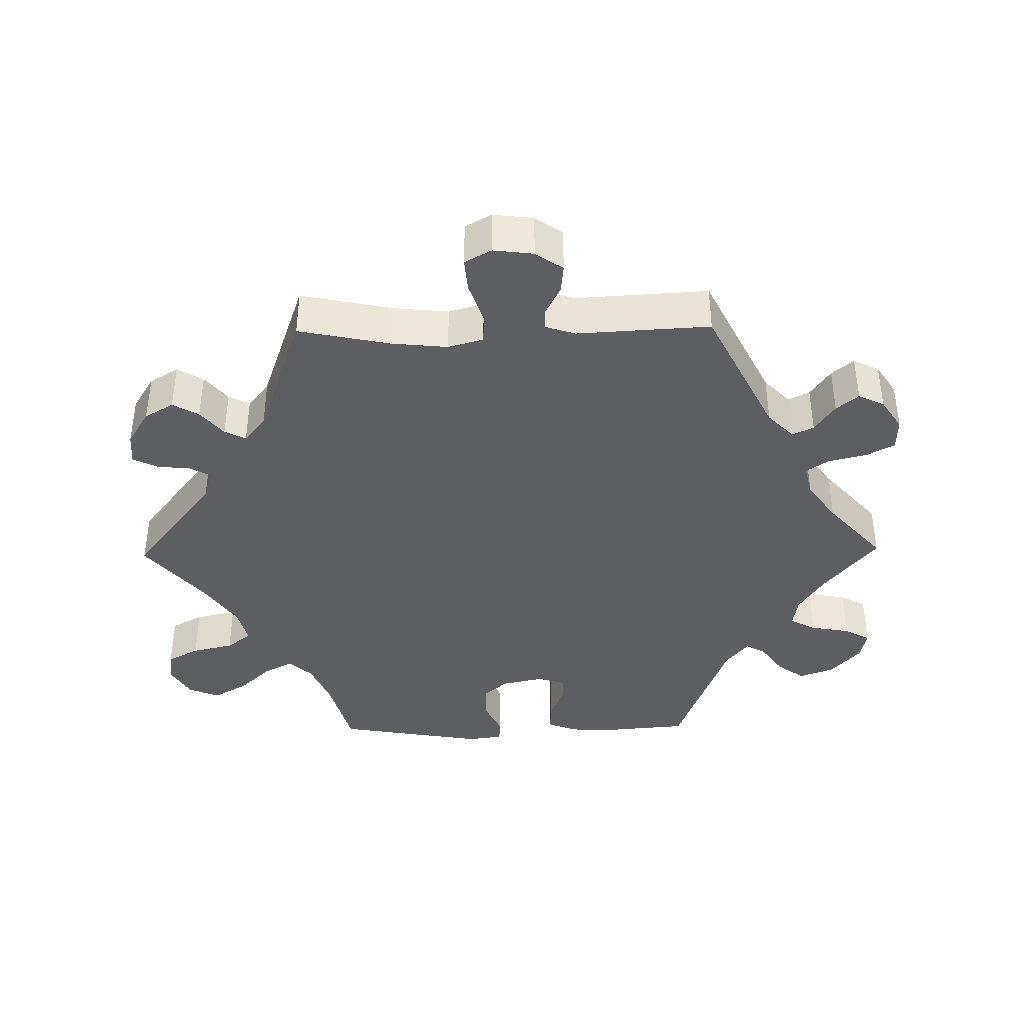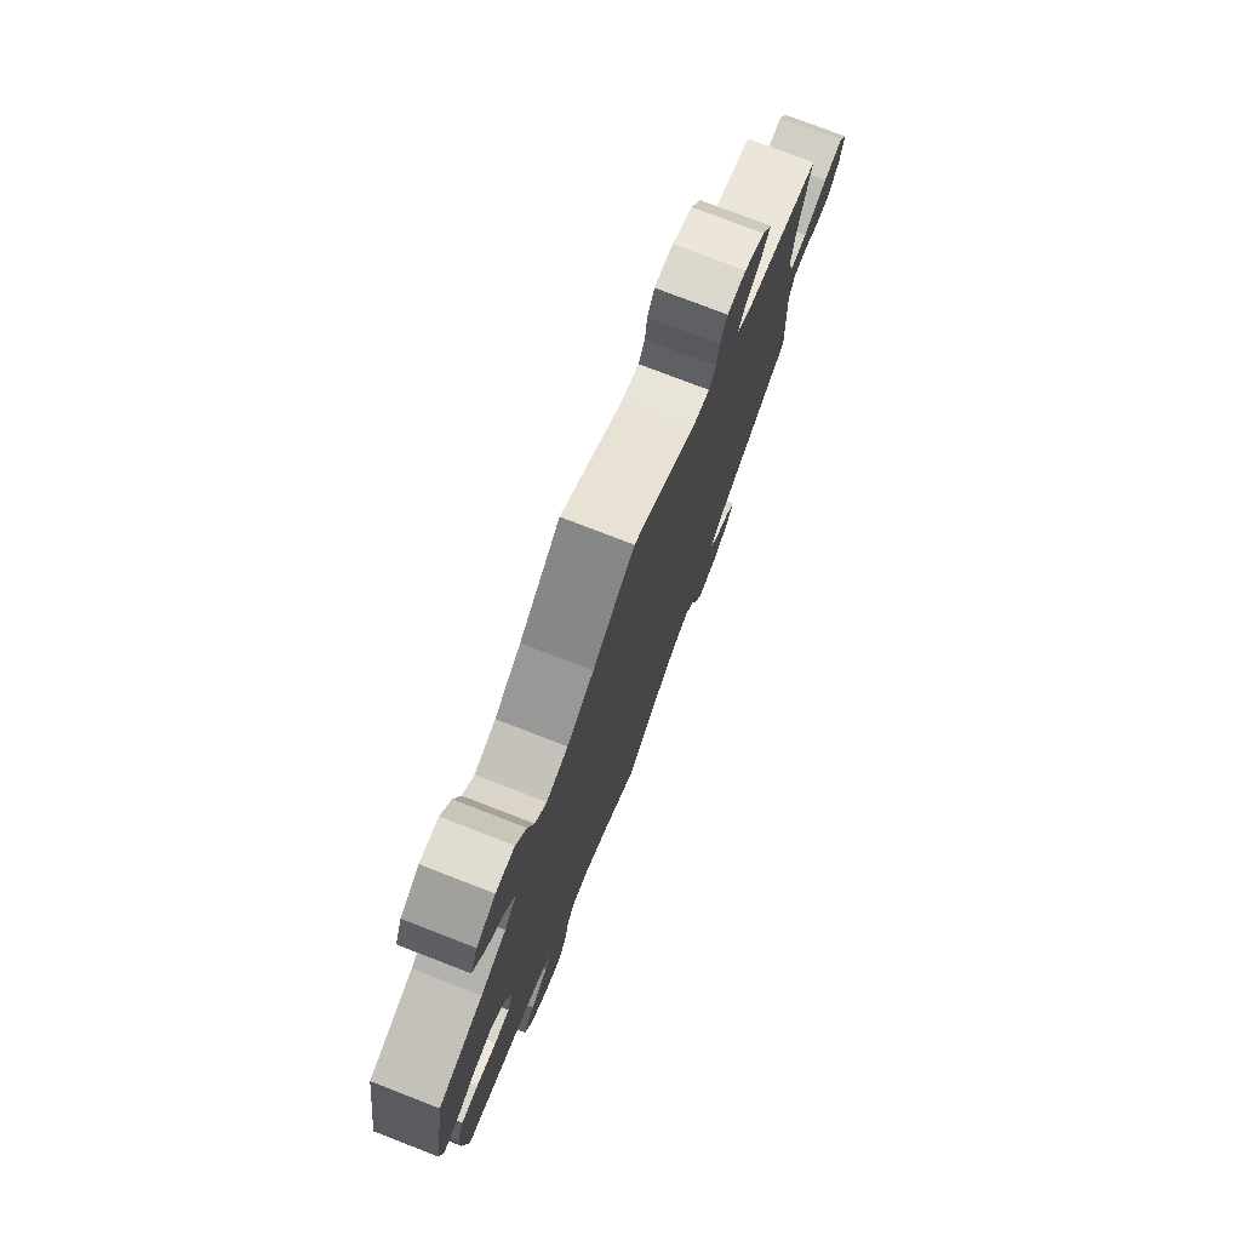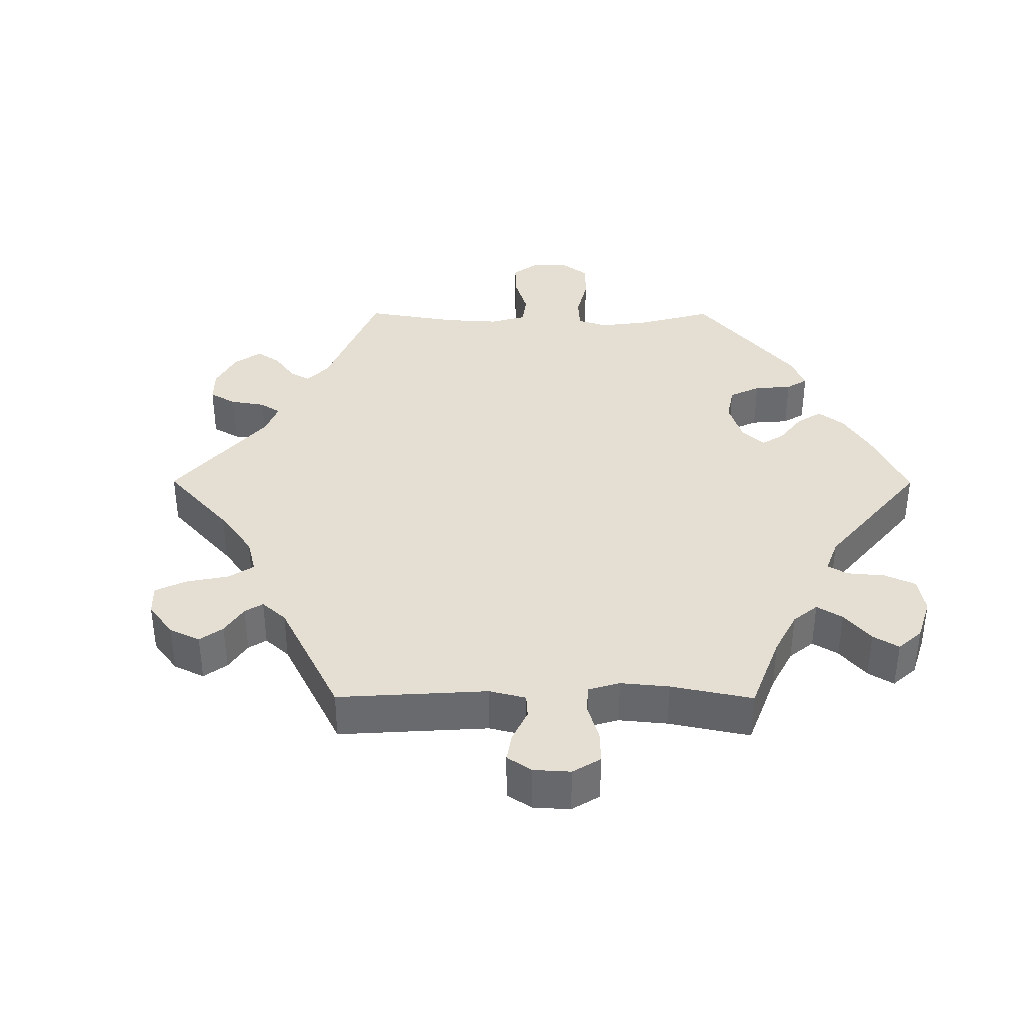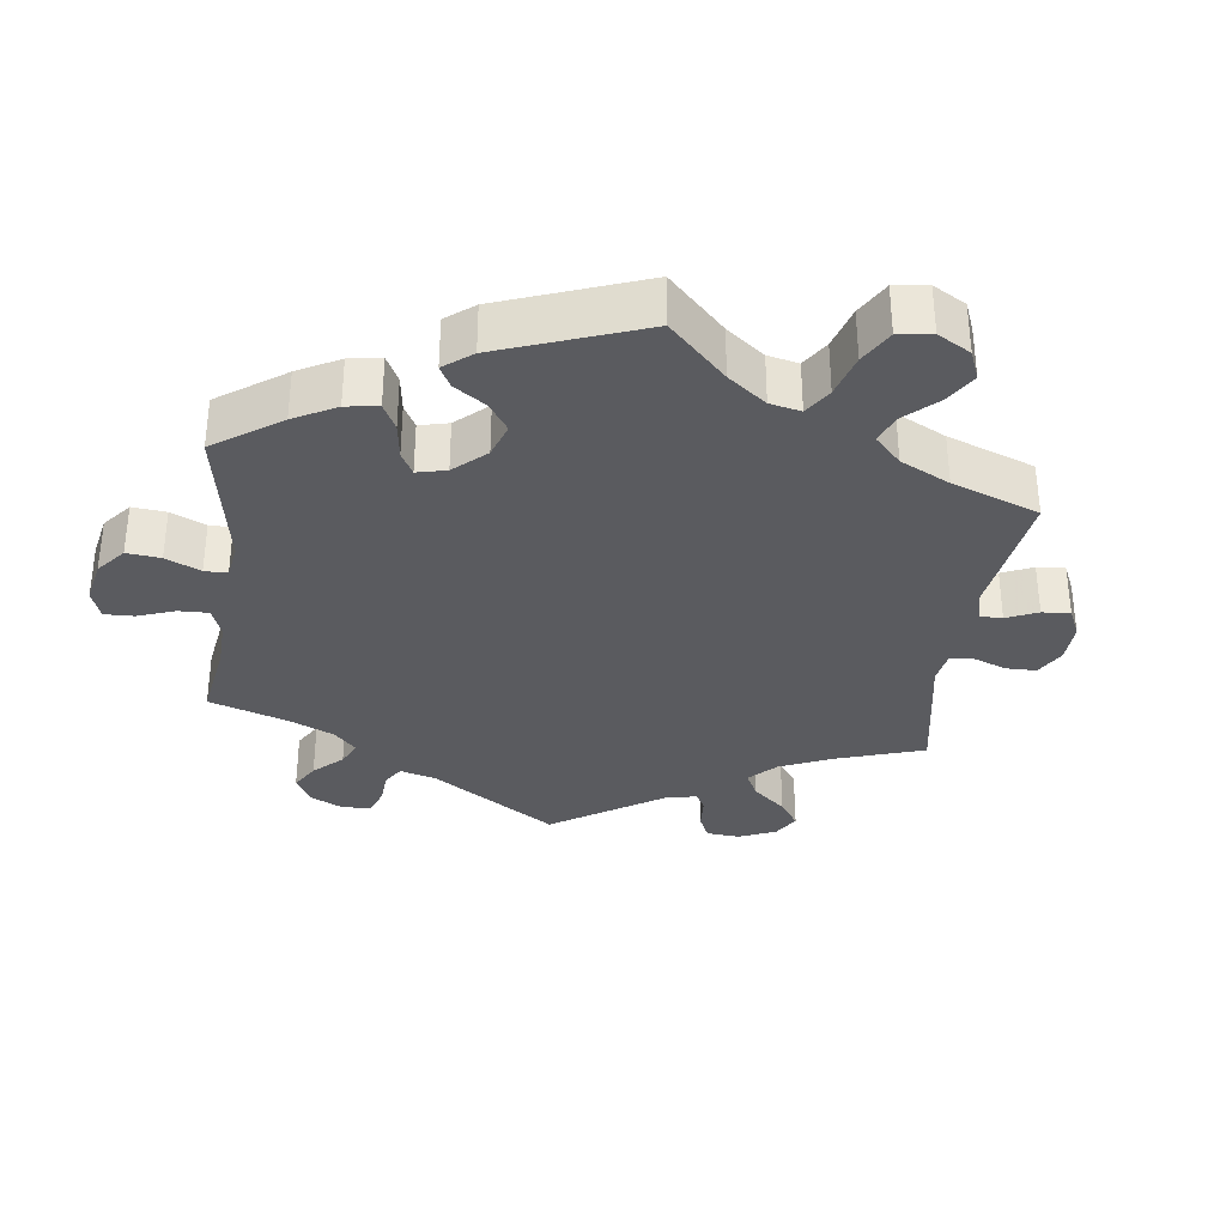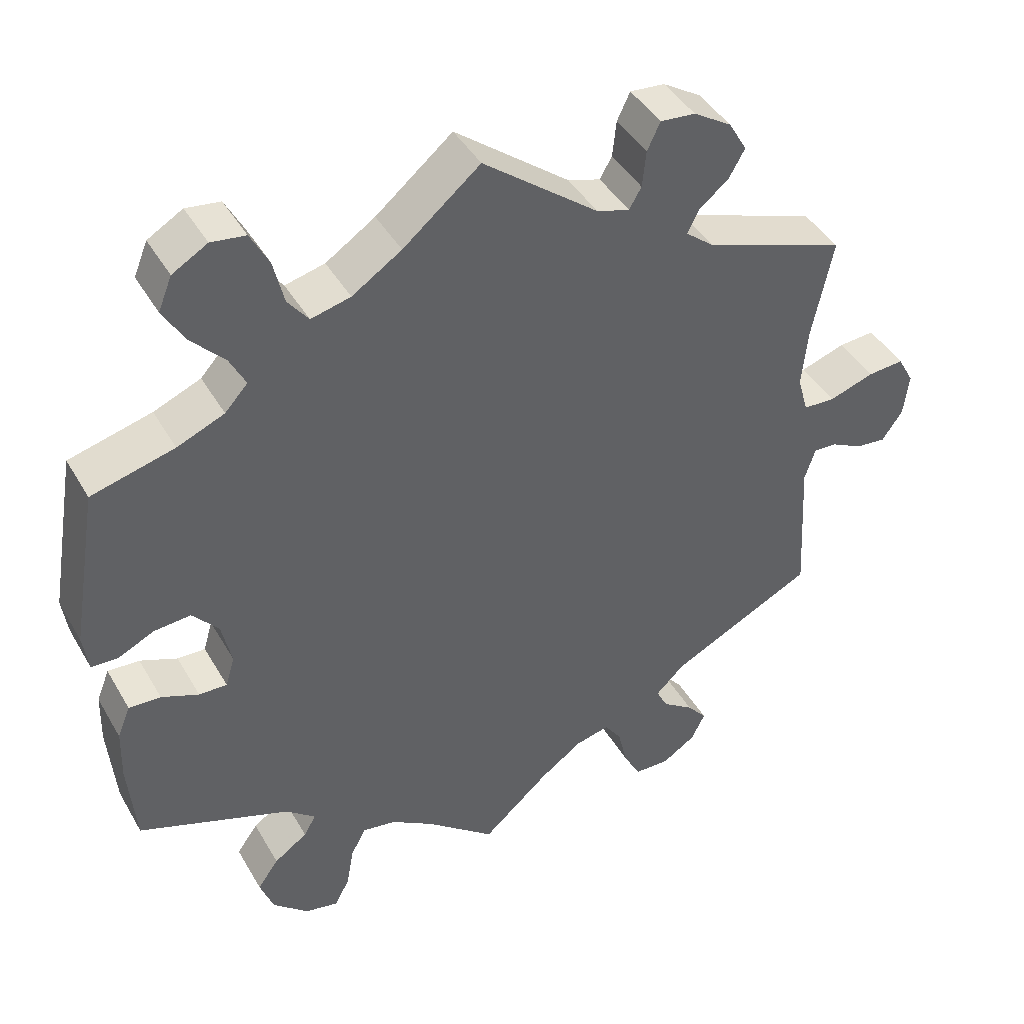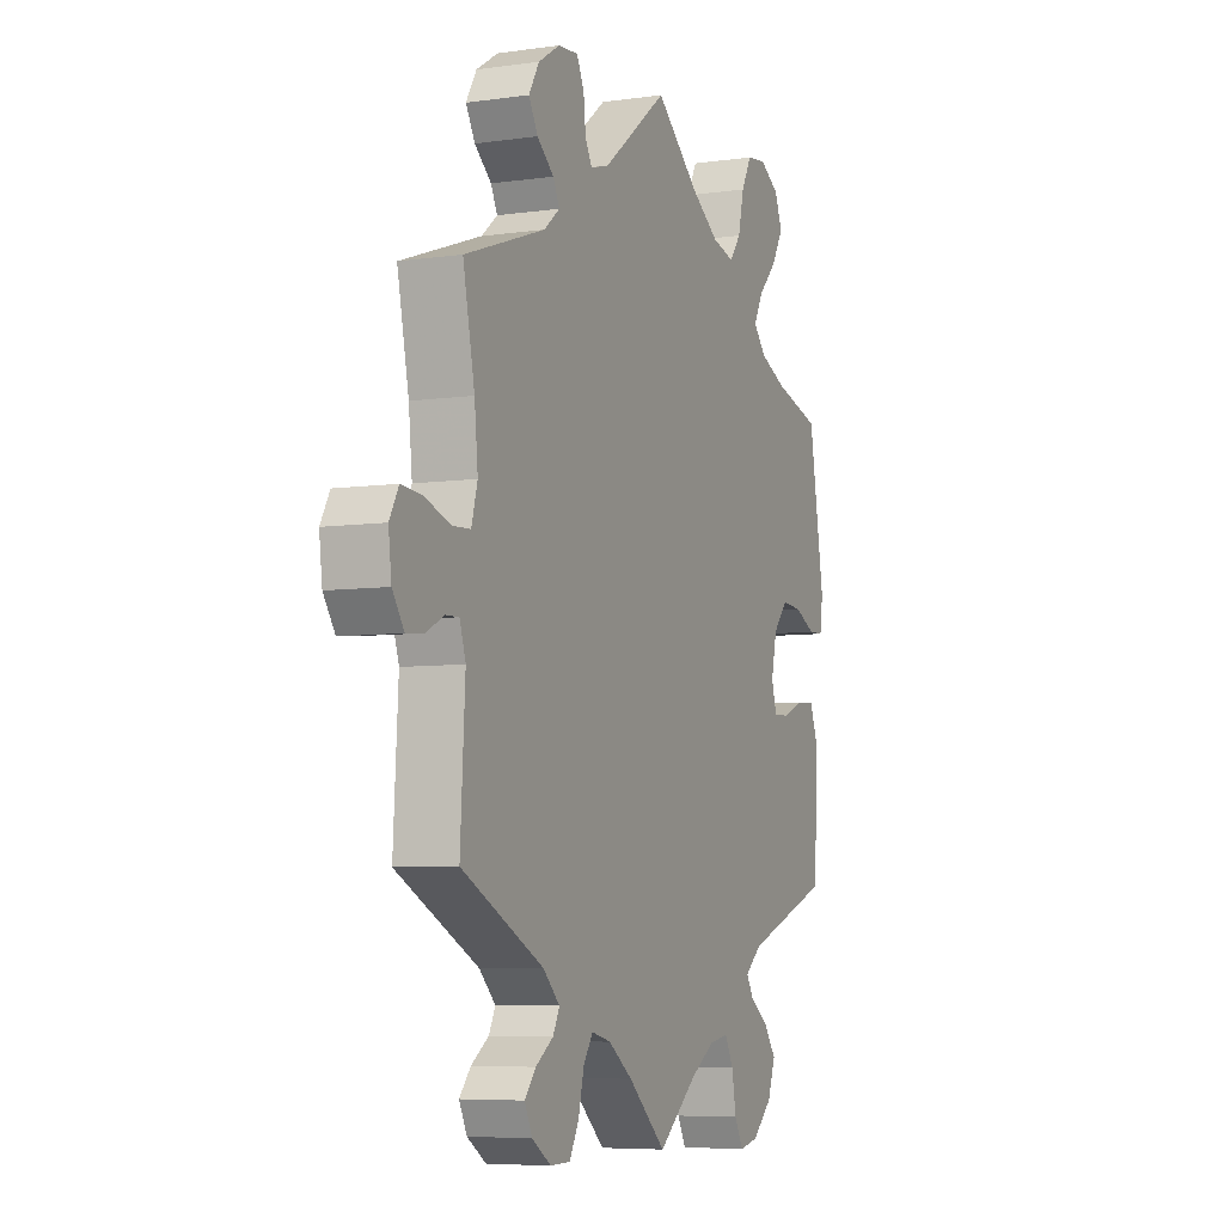
<metadata>
{"format":"obj","ext":"obj","renderer":"f3d","projection":"perspective","resolution":1024,"background":"white","views":[{"elev":-39.4,"azim":90.9,"up":"+Y"},{"elev":77.1,"azim":-68.9,"up":"+Z"},{"elev":37.2,"azim":150.2,"up":"+Y"},{"elev":-33.1,"azim":-67.6,"up":"+Y"},{"elev":42.8,"azim":-28.0,"up":"+Z"},{"elev":-6.4,"azim":113.0,"up":"+Z"}]}
</metadata>
<code>
v -0.392 0.07 0.318
v -0.33 0.07 0.344
v -0.3 0.07 0.377
v -0.321 0.07 0.418
v -0.365 0.07 0.464
v -0.393 0.07 0.512
v -0.375 0.07 0.556
v -0.329 0.07 0.583
v -0.284 0.07 0.577
v -0.26 0.07 0.532
v -0.246 0.07 0.473
v -0.219 0.07 0.438
v -0.167 0.07 0.451
v -0.102 0.07 0.494
v -0.001 0.07 0.578
v 0.15 0.07 0.461
v 0.193 0.07 0.448
v 0.209 0.07 0.476
v 0.214 0.07 0.524
v 0.231 0.07 0.56
v 0.277 0.07 0.556
v 0.327 0.07 0.525
v 0.351 0.07 0.484
v 0.33 0.07 0.447
v 0.291 0.07 0.415
v 0.276 0.07 0.385
v 0.313 0.07 0.355
v 0.5 0.07 0.289
v 0.473 0.07 0.158
v 0.465 0.07 0.079
v 0.479 0.07 0.029
v 0.521 0.07 0.027
v 0.58 0.07 0.047
v 0.628 0.07 0.051
v 0.649 0.07 0.013
v 0.642 0.07 -0.044
v 0.615 0.07 -0.083
v 0.575 0.07 -0.079
v 0.533 0.07 -0.058
v 0.503 0.07 -0.057
v 0.489 0.07 -0.1
v 0.5 0.07 -0.289
v 0.31 0.07 -0.384
v 0.272 0.07 -0.421
v 0.287 0.07 -0.451
v 0.328 0.07 -0.479
v 0.354 0.07 -0.51
v 0.336 0.07 -0.547
v 0.292 0.07 -0.576
v 0.246 0.07 -0.575
v 0.224 0.07 -0.535
v 0.211 0.07 -0.481
v 0.189 0.07 -0.449
v 0.144 0.07 -0.46
v 0.088 0.07 -0.5
v 0 0.07 -0.578
v -0.09 0.07 -0.505
v -0.147 0.07 -0.469
v -0.191 0.07 -0.462
v -0.211 0.07 -0.499
v -0.221 0.07 -0.555
v -0.241 0.07 -0.592
v -0.285 0.07 -0.583
v -0.332 0.07 -0.541
v -0.35 0.07 -0.492
v -0.322 0.07 -0.453
v -0.278 0.07 -0.422
v -0.262 0.07 -0.394
v -0.301 0.07 -0.362
v -0.501 0.07 -0.289
v -0.511 0.07 -0.174
v -0.509 0.07 -0.106
v -0.492 0.07 -0.063
v -0.45 0.07 -0.065
v -0.401 0.07 -0.085
v -0.364 0.07 -0.086
v -0.352 0.07 -0.045
v -0.365 0.07 0.014
v -0.399 0.07 0.053
v -0.447 0.07 0.049
v -0.495 0.07 0.026
v -0.53 0.07 0.027
v -0.537 0.07 0.077
v -0.501 0.07 0.289
v -0.392 0 0.318
v -0.33 0 0.344
v -0.3 0 0.377
v -0.321 0 0.418
v -0.365 0 0.464
v -0.393 0 0.512
v -0.375 0 0.556
v -0.329 0 0.583
v -0.284 0 0.577
v -0.26 0 0.532
v -0.246 0 0.473
v -0.219 0 0.438
v -0.167 0 0.451
v -0.102 0 0.494
v -0.001 0 0.578
v 0.15 0 0.461
v 0.193 0 0.448
v 0.209 0 0.476
v 0.214 0 0.524
v 0.231 0 0.56
v 0.277 0 0.556
v 0.327 0 0.525
v 0.351 0 0.484
v 0.33 0 0.447
v 0.291 0 0.415
v 0.276 0 0.385
v 0.313 0 0.355
v 0.5 0 0.289
v 0.473 0 0.158
v 0.465 0 0.079
v 0.479 0 0.029
v 0.521 0 0.027
v 0.58 0 0.047
v 0.628 0 0.051
v 0.649 0 0.013
v 0.642 0 -0.044
v 0.615 0 -0.083
v 0.575 0 -0.079
v 0.533 0 -0.058
v 0.503 0 -0.057
v 0.489 0 -0.1
v 0.5 0 -0.289
v 0.31 0 -0.384
v 0.272 0 -0.421
v 0.287 0 -0.451
v 0.328 0 -0.479
v 0.354 0 -0.51
v 0.336 0 -0.547
v 0.292 0 -0.576
v 0.246 0 -0.575
v 0.224 0 -0.535
v 0.211 0 -0.481
v 0.189 0 -0.449
v 0.144 0 -0.46
v 0.088 0 -0.5
v 0 0 -0.578
v -0.09 0 -0.505
v -0.147 0 -0.469
v -0.191 0 -0.462
v -0.211 0 -0.499
v -0.221 0 -0.555
v -0.241 0 -0.592
v -0.285 0 -0.583
v -0.332 0 -0.541
v -0.35 0 -0.492
v -0.322 0 -0.453
v -0.278 0 -0.422
v -0.262 0 -0.394
v -0.301 0 -0.362
v -0.501 0 -0.289
v -0.511 0 -0.174
v -0.509 0 -0.106
v -0.492 0 -0.063
v -0.45 0 -0.065
v -0.401 0 -0.085
v -0.364 0 -0.086
v -0.352 0 -0.045
v -0.365 0 0.014
v -0.399 0 0.053
v -0.447 0 0.049
v -0.495 0 0.026
v -0.53 0 0.027
v -0.537 0 0.077
v -0.501 0 0.289
f 83 84 1
f 80 81 82 83
f 79 80 83 1
f 78 79 1 2
f 77 78 2 3
f 72 73 74 75
f 72 75 76
f 69 70 71 72
f 68 69 72 76
f 64 65 66 67
f 64 67 68
f 63 64 68
f 60 61 62 63
f 59 60 63 68
f 58 59 68 76
f 55 56 57
f 54 55 57 58
f 53 54 58 76
f 49 50 51 52
f 49 52 53
f 48 49 53
f 45 46 47 48
f 45 48 53
f 44 45 53 76
f 41 42 43
f 40 41 43 44
f 36 37 38 39
f 36 39 40
f 35 36 40
f 32 33 34 35
f 31 32 35 40
f 30 31 40 44
f 27 28 29
f 26 27 29 30
f 22 23 24 25
f 22 25 26
f 21 22 26
f 18 19 20 21
f 17 18 21 26
f 16 17 26 30
f 14 15 16 30
f 8 9 10 11
f 6 7 8 11
f 4 5 6 11
f 3 4 11 12
f 77 3 12 13
f 30 44 76 77
f 13 14 30 77
f 85 168 167
f 167 166 165 164
f 85 167 164 163
f 86 85 163 162
f 87 86 162 161
f 159 158 157 156
f 160 159 156
f 156 155 154 153
f 160 156 153 152
f 151 150 149 148
f 152 151 148
f 152 148 147
f 147 146 145 144
f 152 147 144 143
f 160 152 143 142
f 141 140 139
f 142 141 139 138
f 160 142 138 137
f 136 135 134 133
f 137 136 133
f 137 133 132
f 132 131 130 129
f 137 132 129
f 160 137 129 128
f 127 126 125
f 128 127 125 124
f 123 122 121 120
f 124 123 120
f 124 120 119
f 119 118 117 116
f 124 119 116 115
f 128 124 115 114
f 113 112 111
f 114 113 111 110
f 109 108 107 106
f 110 109 106
f 110 106 105
f 105 104 103 102
f 110 105 102 101
f 114 110 101 100
f 114 100 99 98
f 95 94 93 92
f 95 92 91 90
f 95 90 89 88
f 96 95 88 87
f 97 96 87 161
f 161 160 128 114
f 161 114 98 97
f 1 85 86 2
f 2 86 87 3
f 3 87 88 4
f 4 88 89 5
f 5 89 90 6
f 6 90 91 7
f 7 91 92 8
f 8 92 93 9
f 9 93 94 10
f 10 94 95 11
f 11 95 96 12
f 12 96 97 13
f 13 97 98 14
f 14 98 99 15
f 15 99 100 16
f 16 100 101 17
f 17 101 102 18
f 18 102 103 19
f 19 103 104 20
f 20 104 105 21
f 21 105 106 22
f 22 106 107 23
f 23 107 108 24
f 24 108 109 25
f 25 109 110 26
f 26 110 111 27
f 27 111 112 28
f 28 112 113 29
f 29 113 114 30
f 30 114 115 31
f 31 115 116 32
f 32 116 117 33
f 33 117 118 34
f 34 118 119 35
f 35 119 120 36
f 36 120 121 37
f 37 121 122 38
f 38 122 123 39
f 39 123 124 40
f 40 124 125 41
f 41 125 126 42
f 42 126 127 43
f 43 127 128 44
f 44 128 129 45
f 45 129 130 46
f 46 130 131 47
f 47 131 132 48
f 48 132 133 49
f 49 133 134 50
f 50 134 135 51
f 51 135 136 52
f 52 136 137 53
f 53 137 138 54
f 54 138 139 55
f 55 139 140 56
f 56 140 141 57
f 57 141 142 58
f 58 142 143 59
f 59 143 144 60
f 60 144 145 61
f 61 145 146 62
f 62 146 147 63
f 63 147 148 64
f 64 148 149 65
f 65 149 150 66
f 66 150 151 67
f 67 151 152 68
f 68 152 153 69
f 69 153 154 70
f 70 154 155 71
f 71 155 156 72
f 72 156 157 73
f 73 157 158 74
f 74 158 159 75
f 75 159 160 76
f 76 160 161 77
f 77 161 162 78
f 78 162 163 79
f 79 163 164 80
f 80 164 165 81
f 81 165 166 82
f 82 166 167 83
f 83 167 168 84
f 84 168 85 1

</code>
